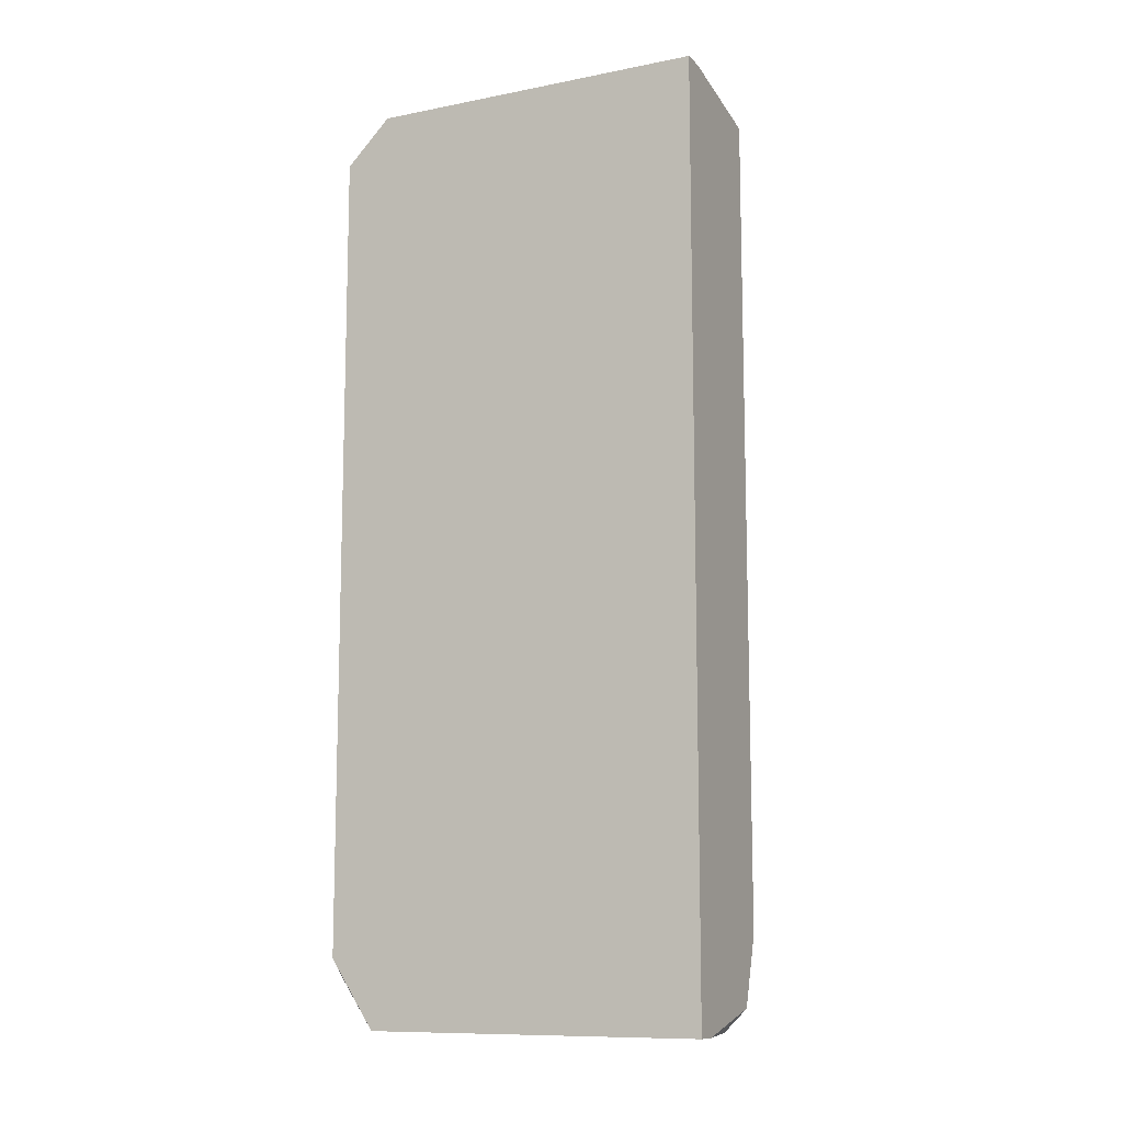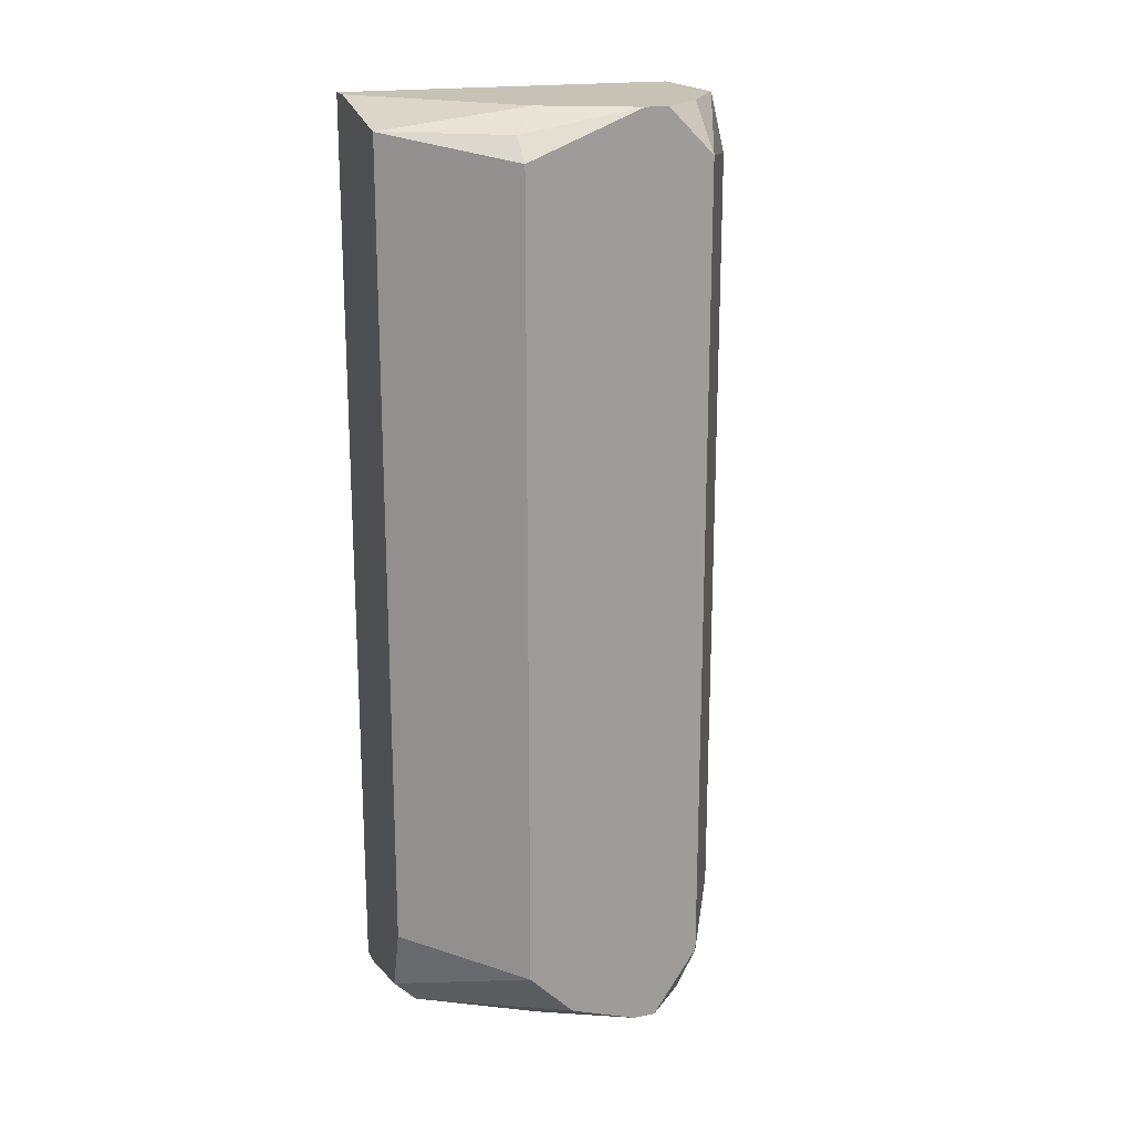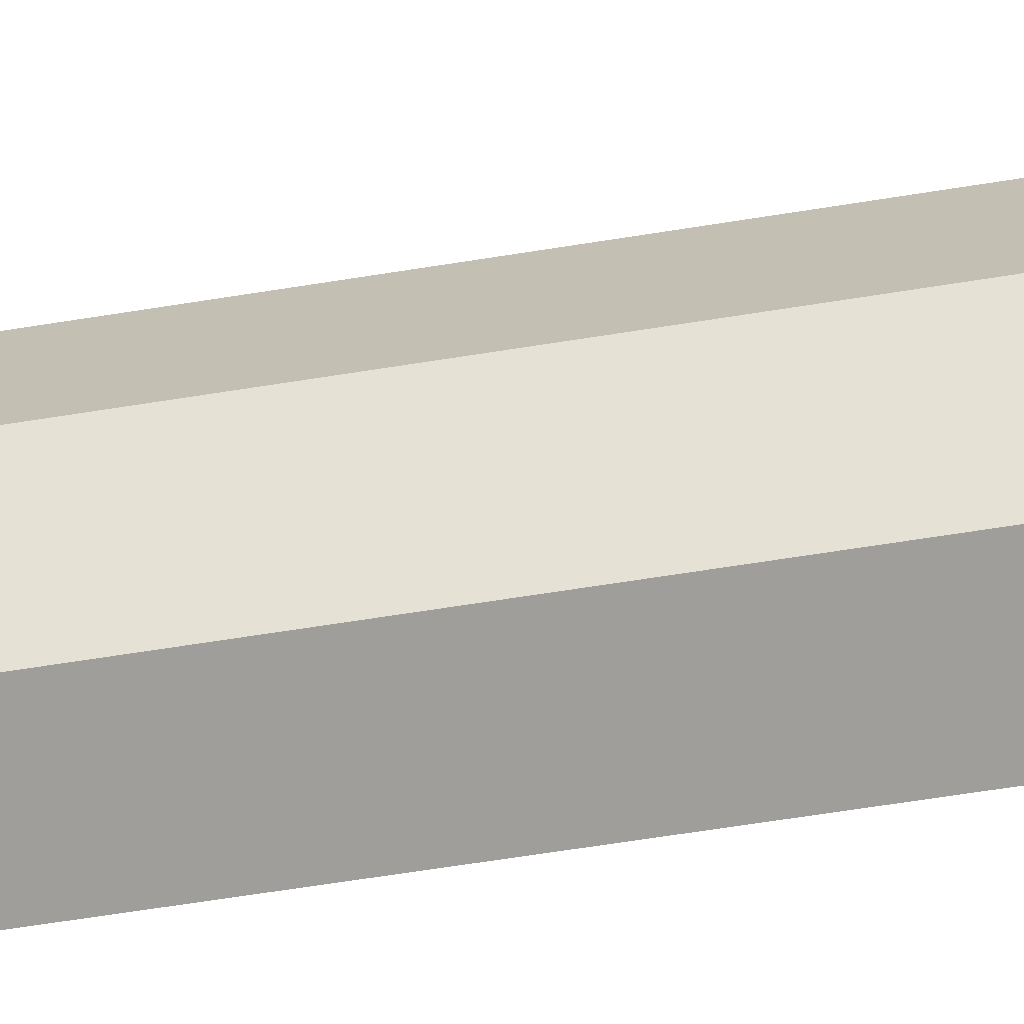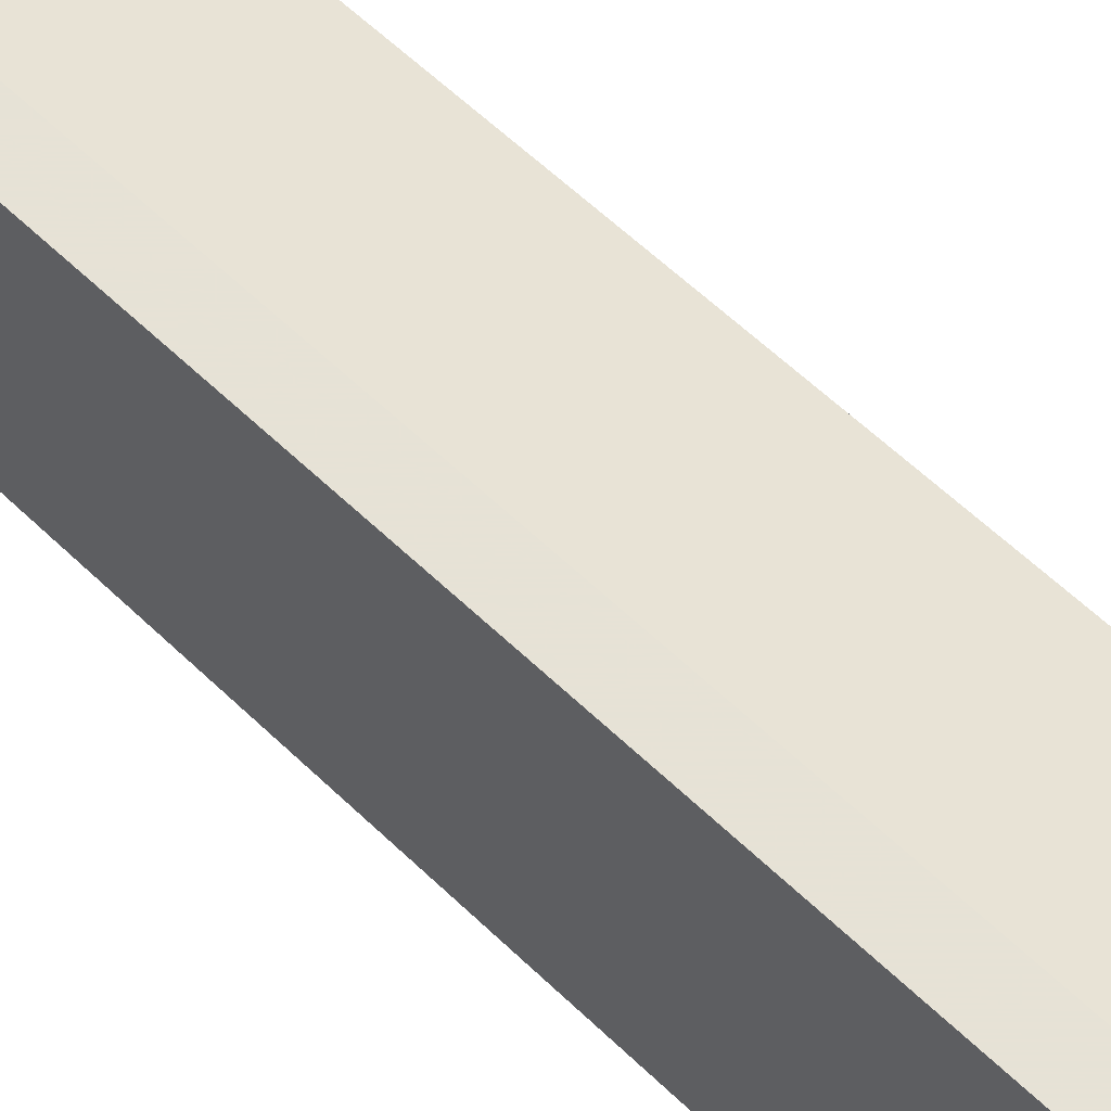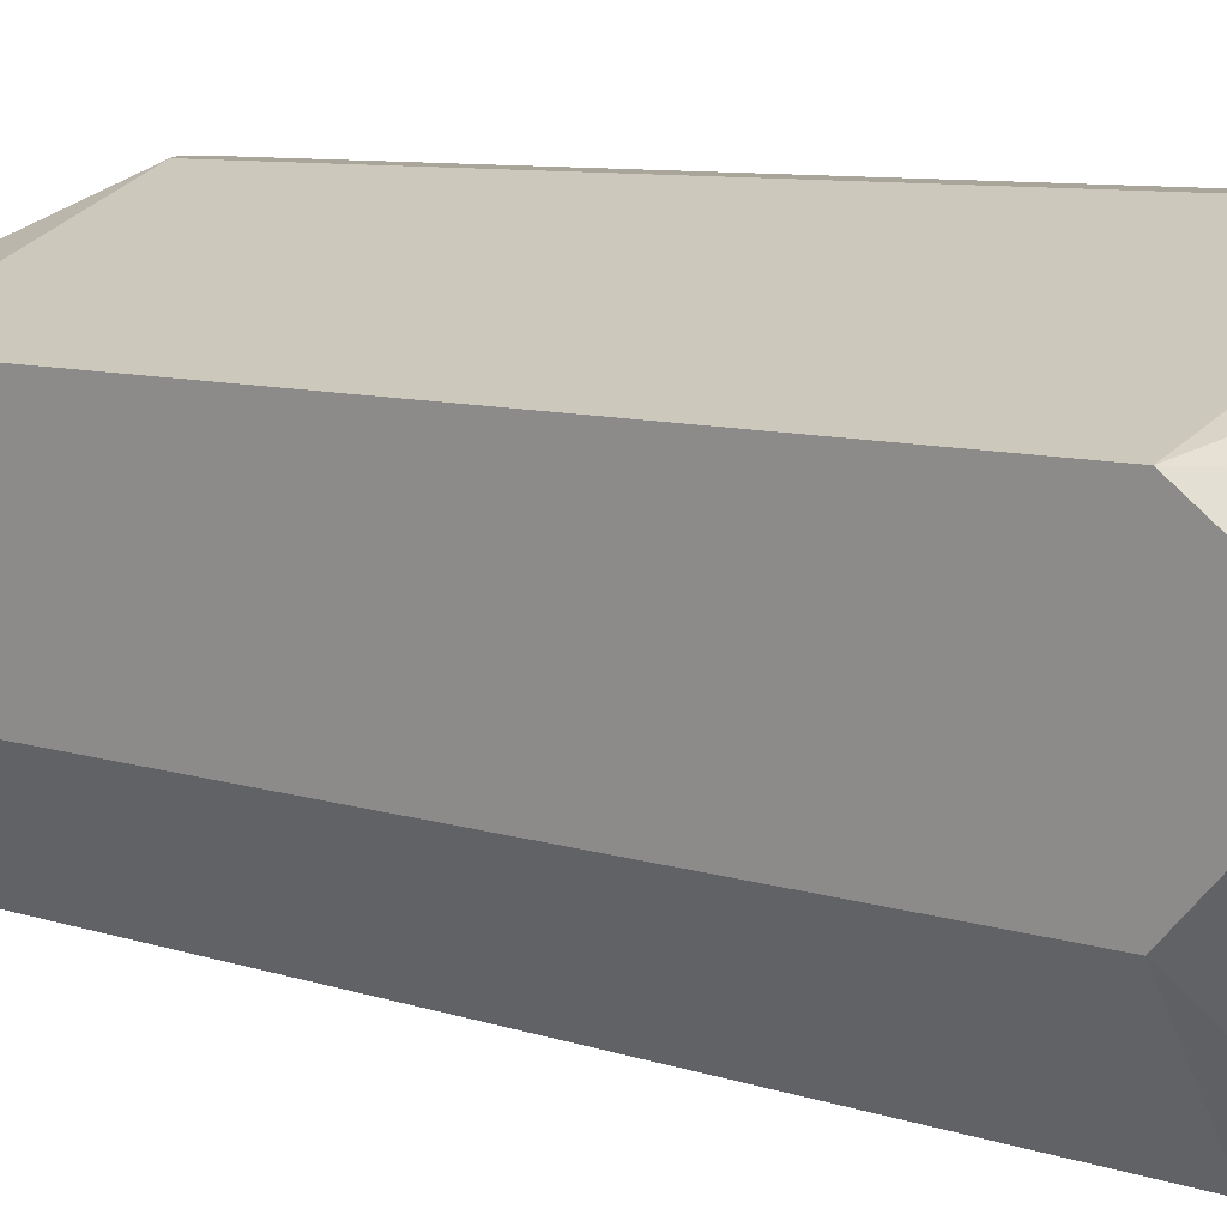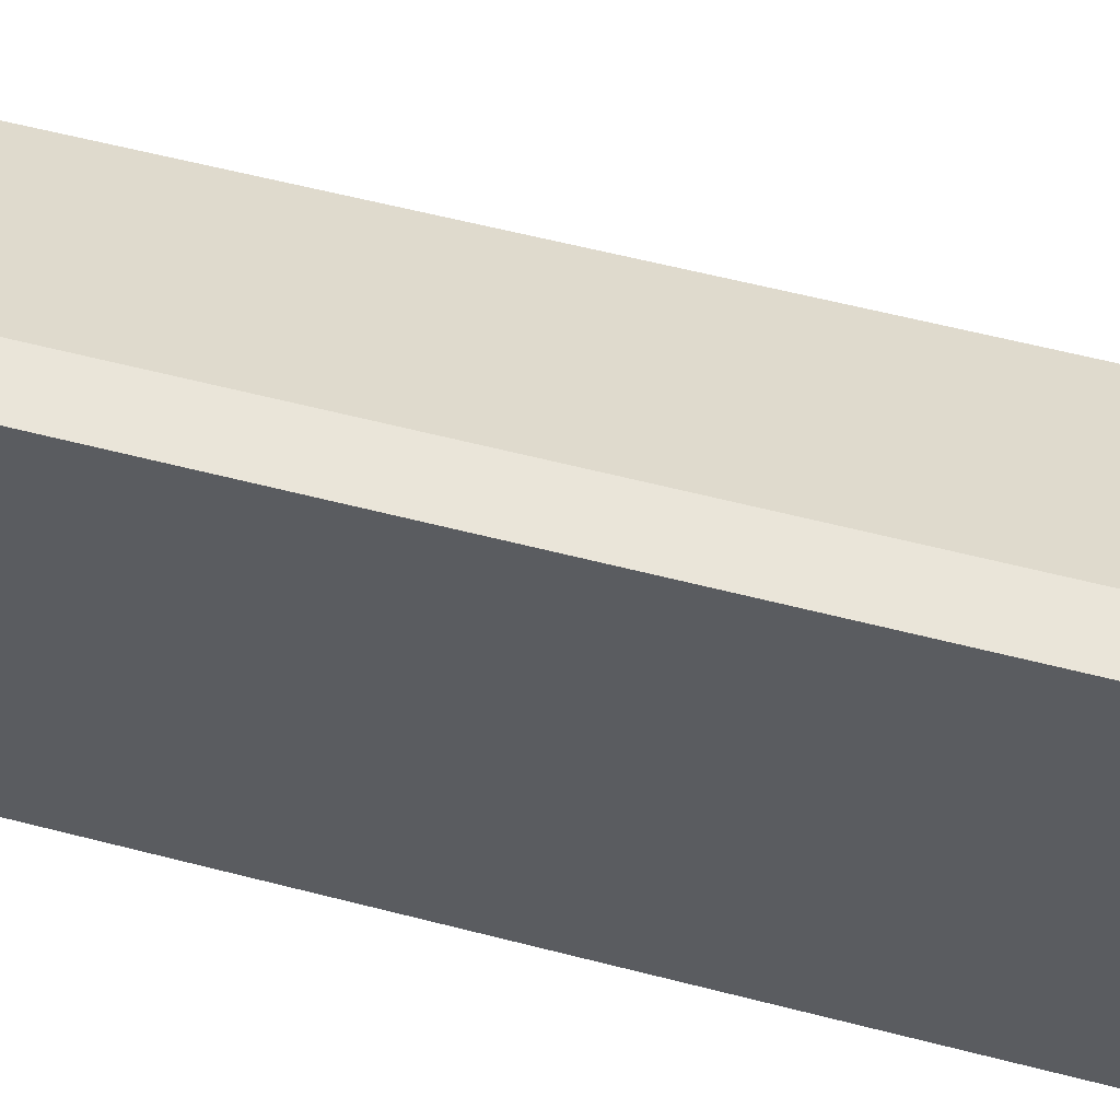
<metadata>
{"format":"obj","ext":"obj","renderer":"f3d","projection":"perspective","resolution":1024,"background":"white","views":[{"elev":-10.8,"azim":-64.1,"up":"+Z"},{"elev":18.9,"azim":70.3,"up":"+Z"},{"elev":-70.8,"azim":98.8,"up":"+Y"},{"elev":63.8,"azim":-46.5,"up":"+Y"},{"elev":7.5,"azim":135.7,"up":"+Y"},{"elev":57.9,"azim":-74.9,"up":"+Y"}]}
</metadata>
<code>
v -0.01032 -0.02035 0.03101
v -0.009128 -0.02035 0.03101
v 0.001573 -0.004893 0.07738
v 0.001573 -0.004893 0.03457
v 0.001573 -0.007271 0.07976
v 0.001573 -0.00846 0.07976
v 0.001573 -0.007271 0.03101
v 0.001573 -0.00846 0.03101
v 0.001573 -0.01203 0.0322
v 0.001573 -0.0144 0.07738
v 0.001573 -0.0144 0.03457
v 0.0003843 -0.0144 0.07857
v -0.0008047 -0.004893 0.07976
v -0.0008047 -0.004893 0.03101
v -0.0008047 -0.01322 0.07976
v -0.0008047 -0.01322 0.03101
v -0.003183 -0.02035 0.07857
v -0.003183 -0.02035 0.03576
v -0.004372 -0.002515 0.07976
v -0.004372 -0.002515 0.03101
v -0.004372 -0.01916 0.03101
v -0.004372 -0.02035 0.0322
v -0.007939 -0.000137 0.07619
v -0.009128 -0.000137 0.03339
v -0.007939 -0.000137 0.03339
v -0.01032 -0.000137 0.07738
v -0.009128 -0.000137 0.07738
v -0.01032 -0.000137 0.03457
v -0.01032 -0.002515 0.07976
v -0.01032 -0.002515 0.03101
v -0.009128 -0.02035 0.07976
v -0.01032 -0.02035 0.07976
f 27 19 23
f 10 17 18
f 10 18 11
f 29 19 27
f 29 27 26
f 9 11 21
f 22 21 11
f 22 11 18
f 30 1 32
f 30 32 29
f 30 29 26
f 30 26 28
f 3 4 25
f 3 25 23
f 3 23 19
f 16 9 21
f 16 8 9
f 2 21 22
f 24 30 28
f 24 28 26
f 24 26 27
f 24 27 23
f 24 23 25
f 7 14 4
f 7 4 3
f 7 3 5
f 7 5 6
f 7 6 10
f 7 10 11
f 7 11 9
f 7 9 8
f 20 14 7
f 20 7 8
f 20 8 16
f 20 16 21
f 20 21 2
f 20 2 1
f 20 1 30
f 20 30 24
f 20 24 25
f 20 25 4
f 20 4 14
f 13 3 19
f 13 5 3
f 31 15 6
f 31 6 5
f 31 5 13
f 31 13 19
f 31 19 29
f 31 29 32
f 31 32 1
f 31 1 2
f 31 2 22
f 31 22 18
f 31 18 17
f 31 17 15
f 12 15 17
f 12 17 10
f 12 10 6
f 12 6 15

</code>
